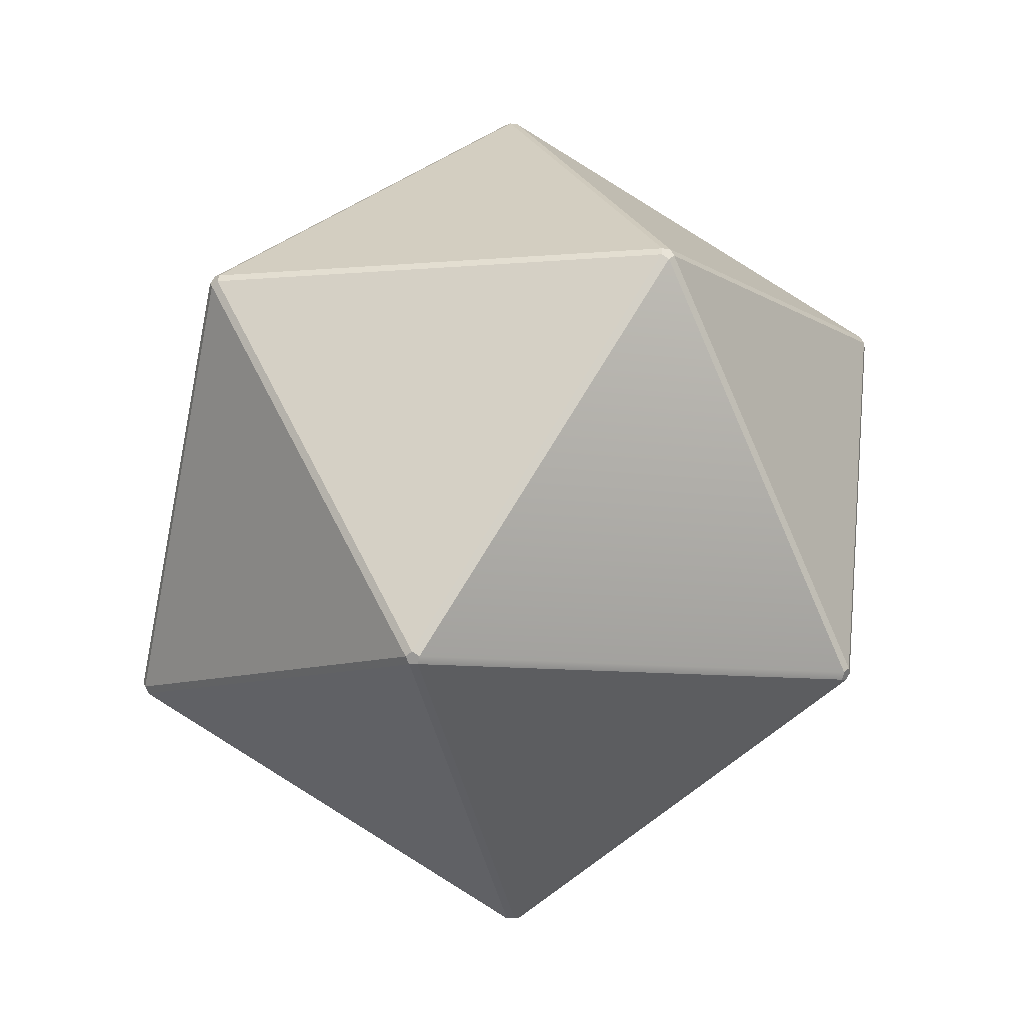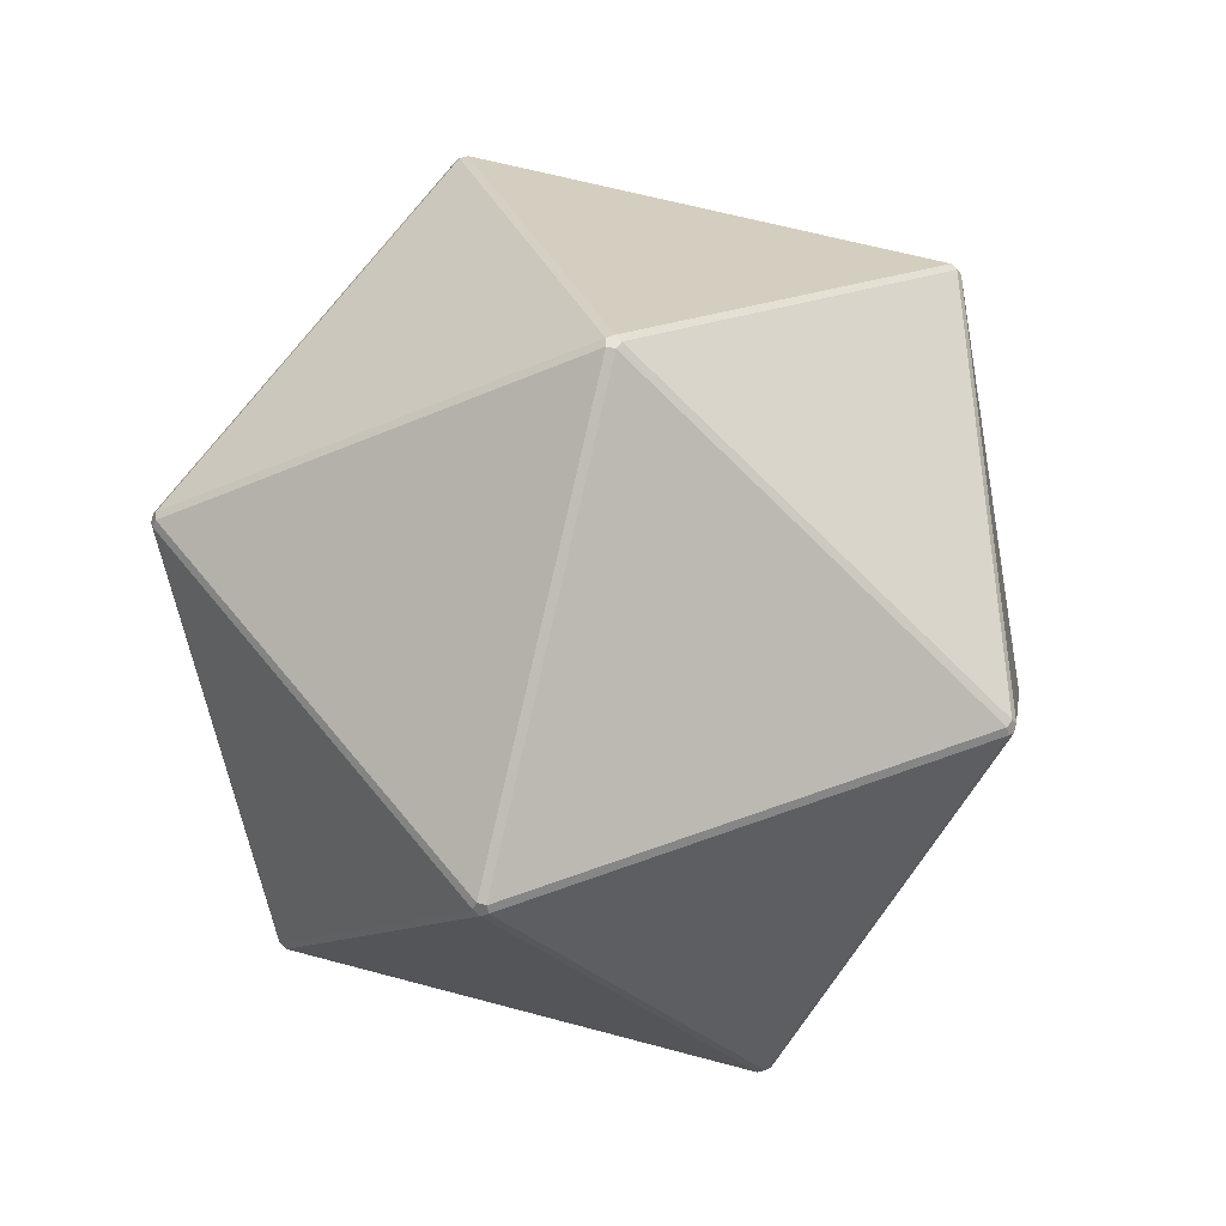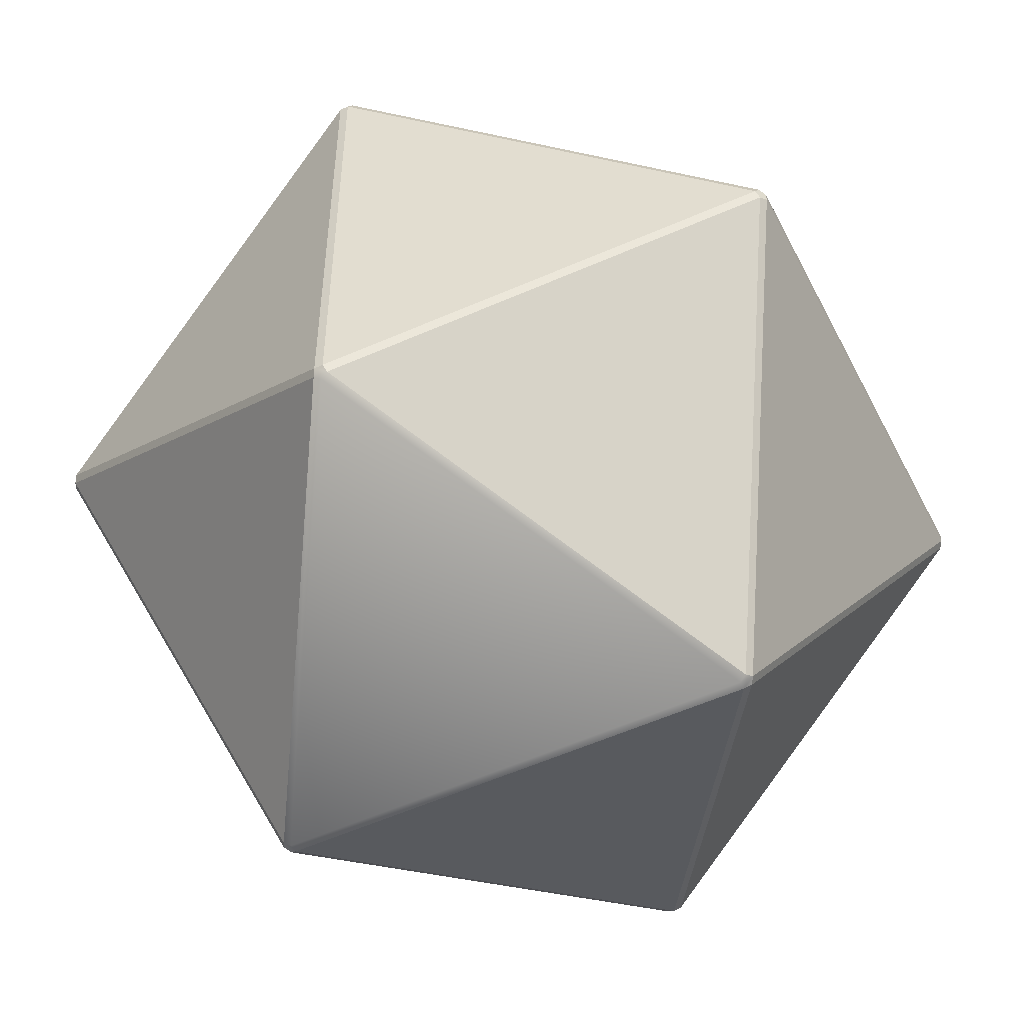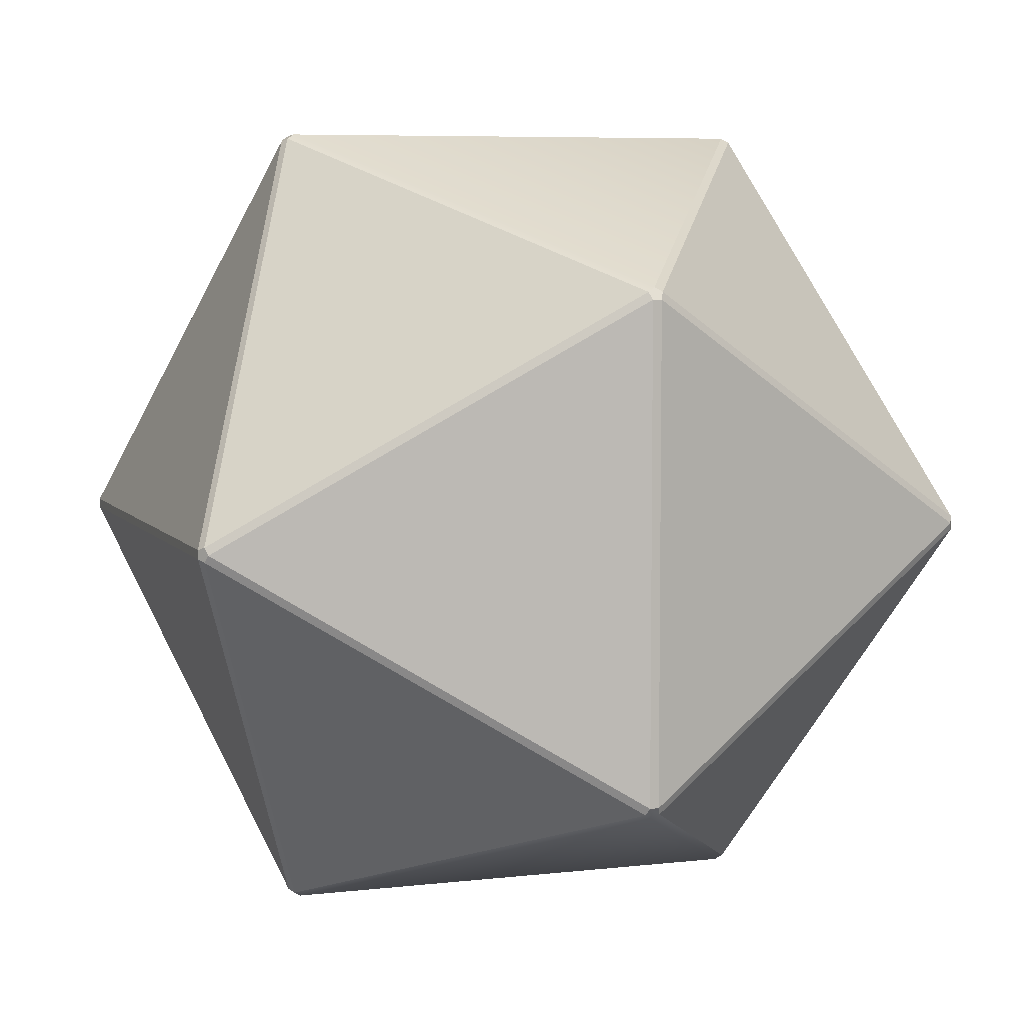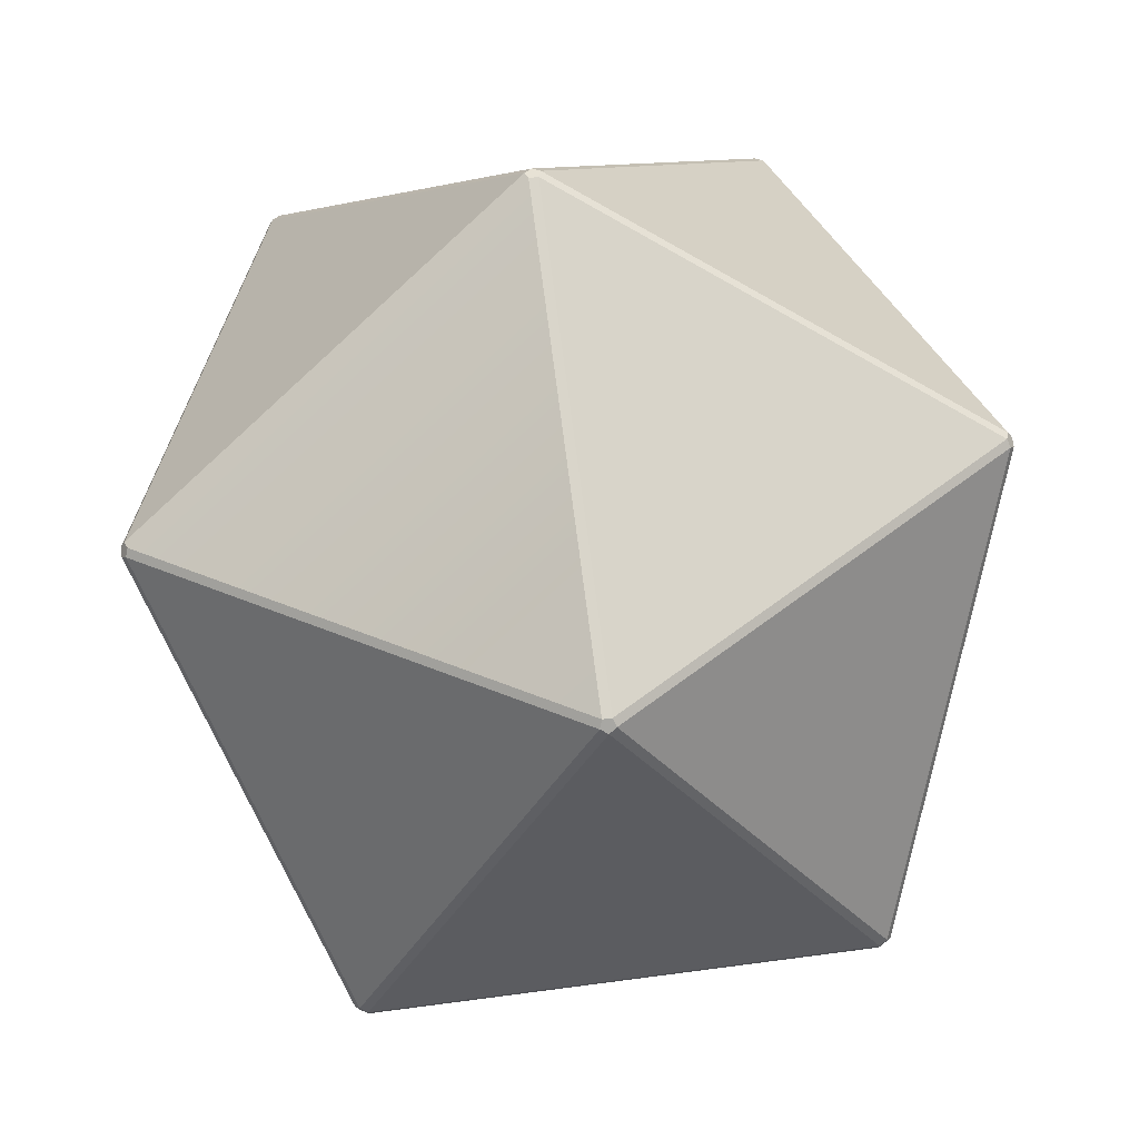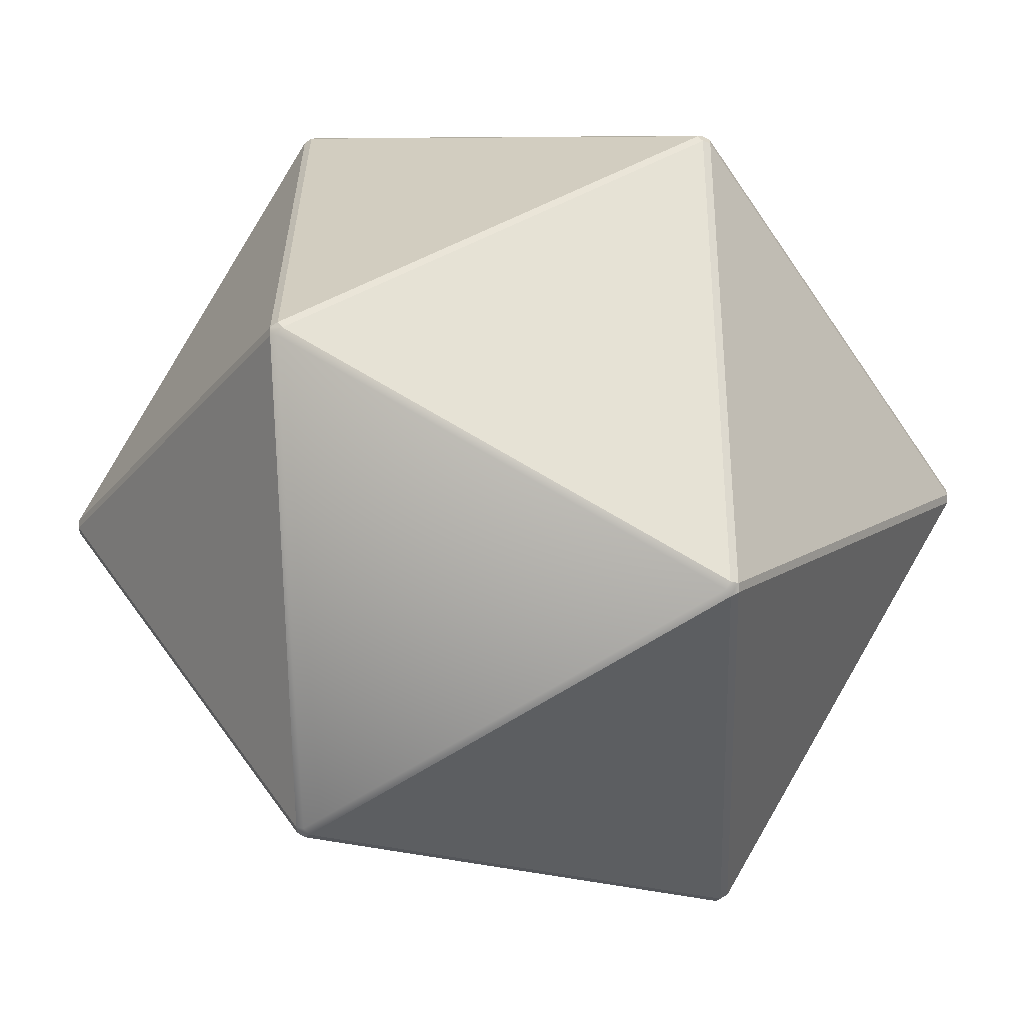
<metadata>
{"format":"obj","ext":"obj","renderer":"f3d","projection":"perspective","resolution":1024,"background":"white","views":[{"elev":-8.7,"azim":-4.4,"up":"+Y"},{"elev":61.0,"azim":-38.5,"up":"+Y"},{"elev":-52.0,"azim":84.8,"up":"+Z"},{"elev":6.4,"azim":38.6,"up":"+Z"},{"elev":74.4,"azim":140.9,"up":"+Z"},{"elev":-61.3,"azim":92.2,"up":"+Z"}]}
</metadata>
<code>
o Icosphere_Icosphere.001_Icosphere_Icosphere.002
v 0.01589 -0.9303 -0
v 0.004911 -0.9303 0.01511
v -0.01286 -0.9303 0.009342
v -0.01286 -0.9303 -0.009342
v 0.004911 -0.9303 -0.01511
v 0.7157 -0.3957 0.5084
v 0.7255 -0.3798 0.5084
v 0.7206 -0.37 0.5235
v 0.7077 -0.3798 0.5329
v 0.7047 -0.3957 0.5235
v -0.2881 -0.3798 0.8377
v -0.2801 -0.3957 0.832
v -0.2624 -0.3957 0.8377
v -0.2593 -0.3798 0.8471
v -0.2752 -0.37 0.8471
v -0.8858 -0.3798 0.01511
v -0.8907 -0.37 0
v -0.8858 -0.3798 -0.01511
v -0.8778 -0.3957 -0.009342
v -0.8778 -0.3957 0.009342
v -0.2881 -0.3798 -0.8377
v -0.2752 -0.37 -0.8471
v -0.2593 -0.3798 -0.8471
v -0.2624 -0.3957 -0.8377
v -0.2801 -0.3957 -0.832
v 0.7206 -0.37 -0.5235
v 0.7255 -0.3798 -0.5084
v 0.7157 -0.3957 -0.5084
v 0.7047 -0.3957 -0.5235
v 0.7077 -0.3798 -0.5329
v 0.2801 0.5108 0.832
v 0.2624 0.5108 0.8377
v 0.2593 0.4949 0.8471
v 0.2752 0.4851 0.8471
v 0.2881 0.4949 0.8377
v -0.7047 0.5108 0.5235
v -0.7157 0.5108 0.5084
v -0.7255 0.4949 0.5084
v -0.7206 0.4851 0.5235
v -0.7077 0.4949 0.5329
v -0.7047 0.5108 -0.5235
v -0.7077 0.4949 -0.5329
v -0.7206 0.4851 -0.5235
v -0.7255 0.4949 -0.5084
v -0.7157 0.5108 -0.5084
v 0.2801 0.5108 -0.832
v 0.2881 0.495 -0.8377
v 0.2752 0.4851 -0.8471
v 0.2593 0.495 -0.8471
v 0.2624 0.5108 -0.8377
v 0.8858 0.4949 -0.01511
v 0.8778 0.5108 -0.009341
v 0.8778 0.5108 0.009342
v 0.8858 0.4949 0.01511
v 0.8907 0.4851 0
v -0.01589 1.045 0
v -0.004911 1.045 0.01511
v 0.01286 1.045 0.009342
v 0.01286 1.045 -0.009341
v -0.004911 1.045 -0.01511
f 3 12 20
f 4 19 25
f 5 24 29
f 2 10 13
f 16 11 39
f 17 38 44
f 7 27 55
f 36 32 57
f 45 37 56
f 31 53 58
f 50 41 60
f 52 46 59
f 8 54 35
f 21 18 43
f 26 47 51
f 1 2 3 4 5
f 6 7 8 9 10
f 11 12 13 14 15
f 16 17 18 19 20
f 31 32 33 34 35
f 36 37 38 39 40
f 51 52 53 54 55
f 56 57 58 59 60
f 11 16 20 12
f 26 51 55 27
f 45 56 60 41
f 1 6 10 2
f 2 13 12 3
f 31 58 57 32
f 5 29 28 1
f 3 20 19 4
f 18 21 25 19
f 4 25 24 5
f 6 28 27 7
f 50 60 59 46
f 32 36 40 33
f 8 35 34 9
f 15 40 39 11
f 16 39 38 17
f 21 43 42 22
f 37 45 44 38
f 41 50 49 42
f 52 59 58 53
f 35 54 53 31
f 7 55 54 8
f 36 57 56 37
f 17 44 43 18
f 46 52 51 47
f 6 1 28
f 14 9 34
f 15 33 40
f 30 23 48
f 22 42 49
f 21 22 23 24 25
f 26 27 28 29 30
f 41 42 43 44 45
f 46 47 48 49 50
f 9 14 13 10
f 23 30 29 24
f 14 34 33 15
f 22 49 48 23
f 30 48 47 26

</code>
